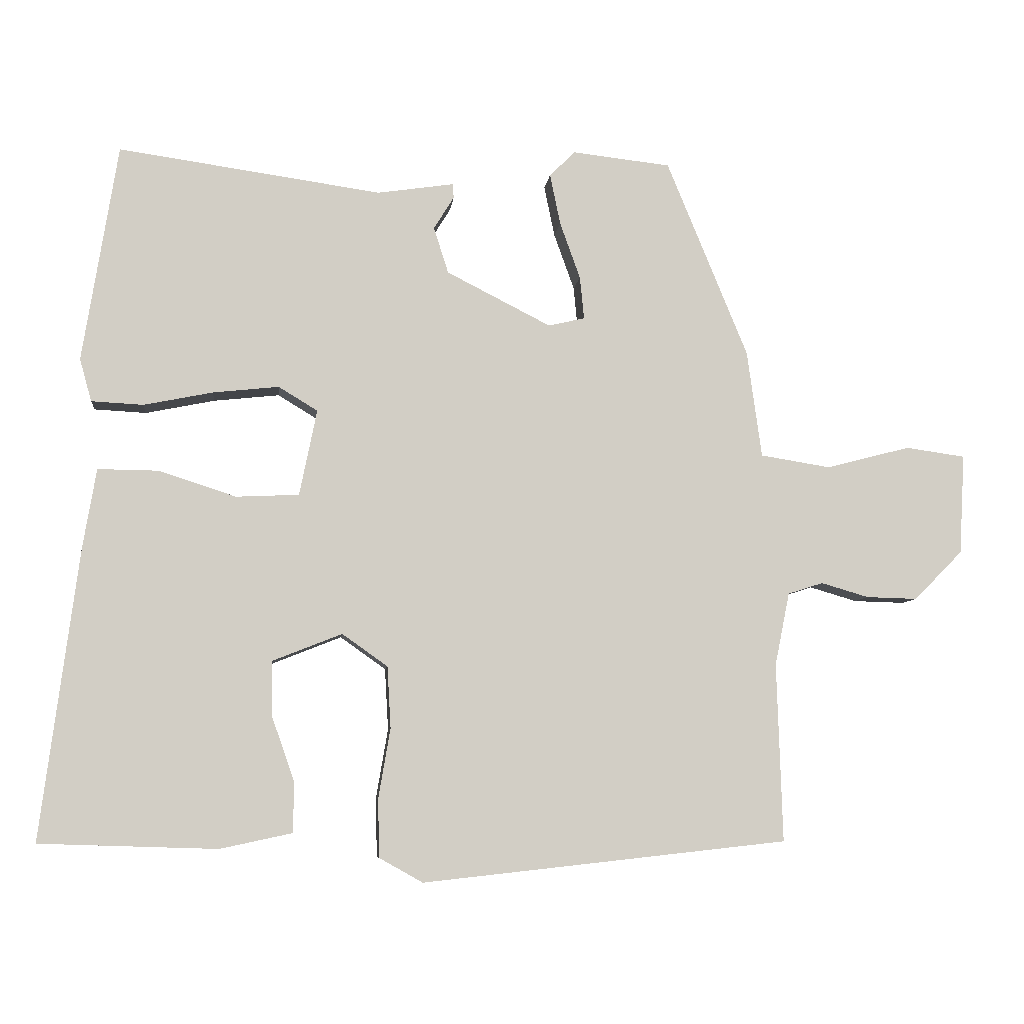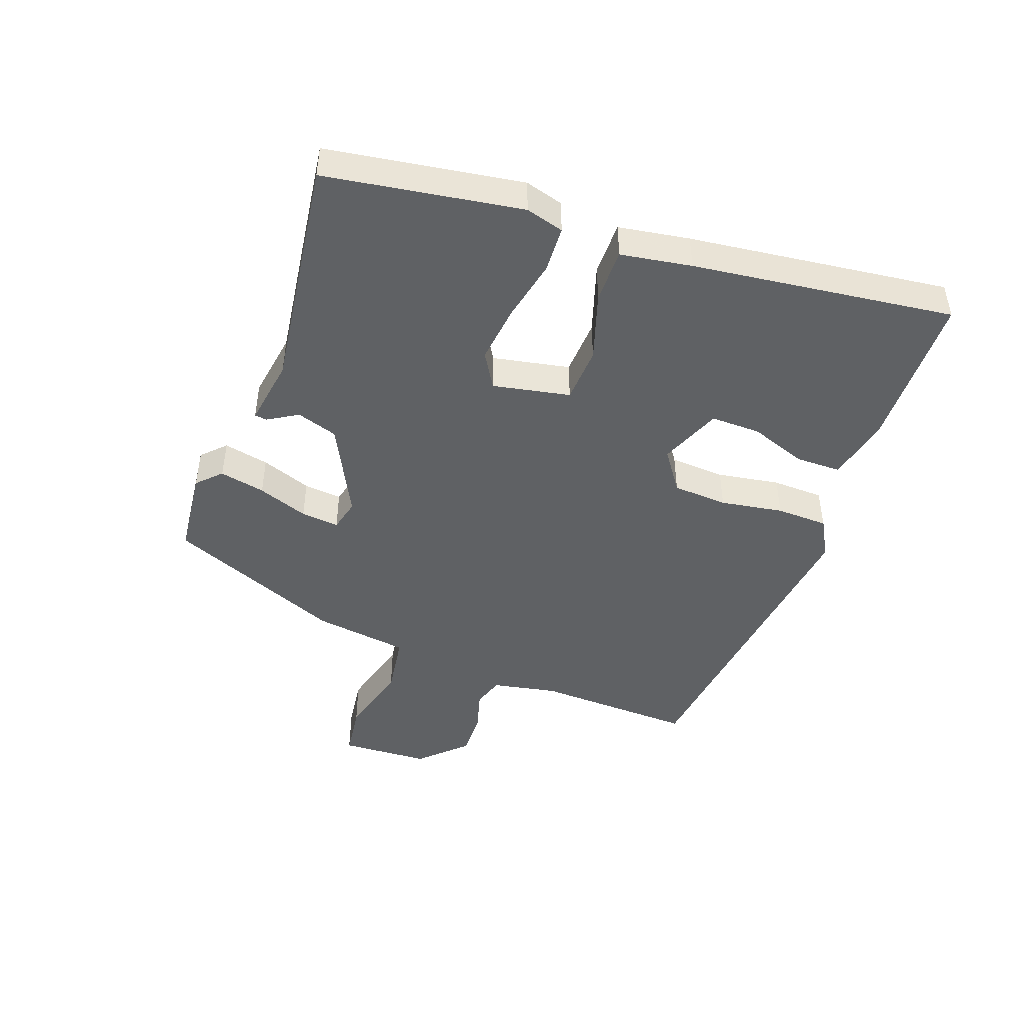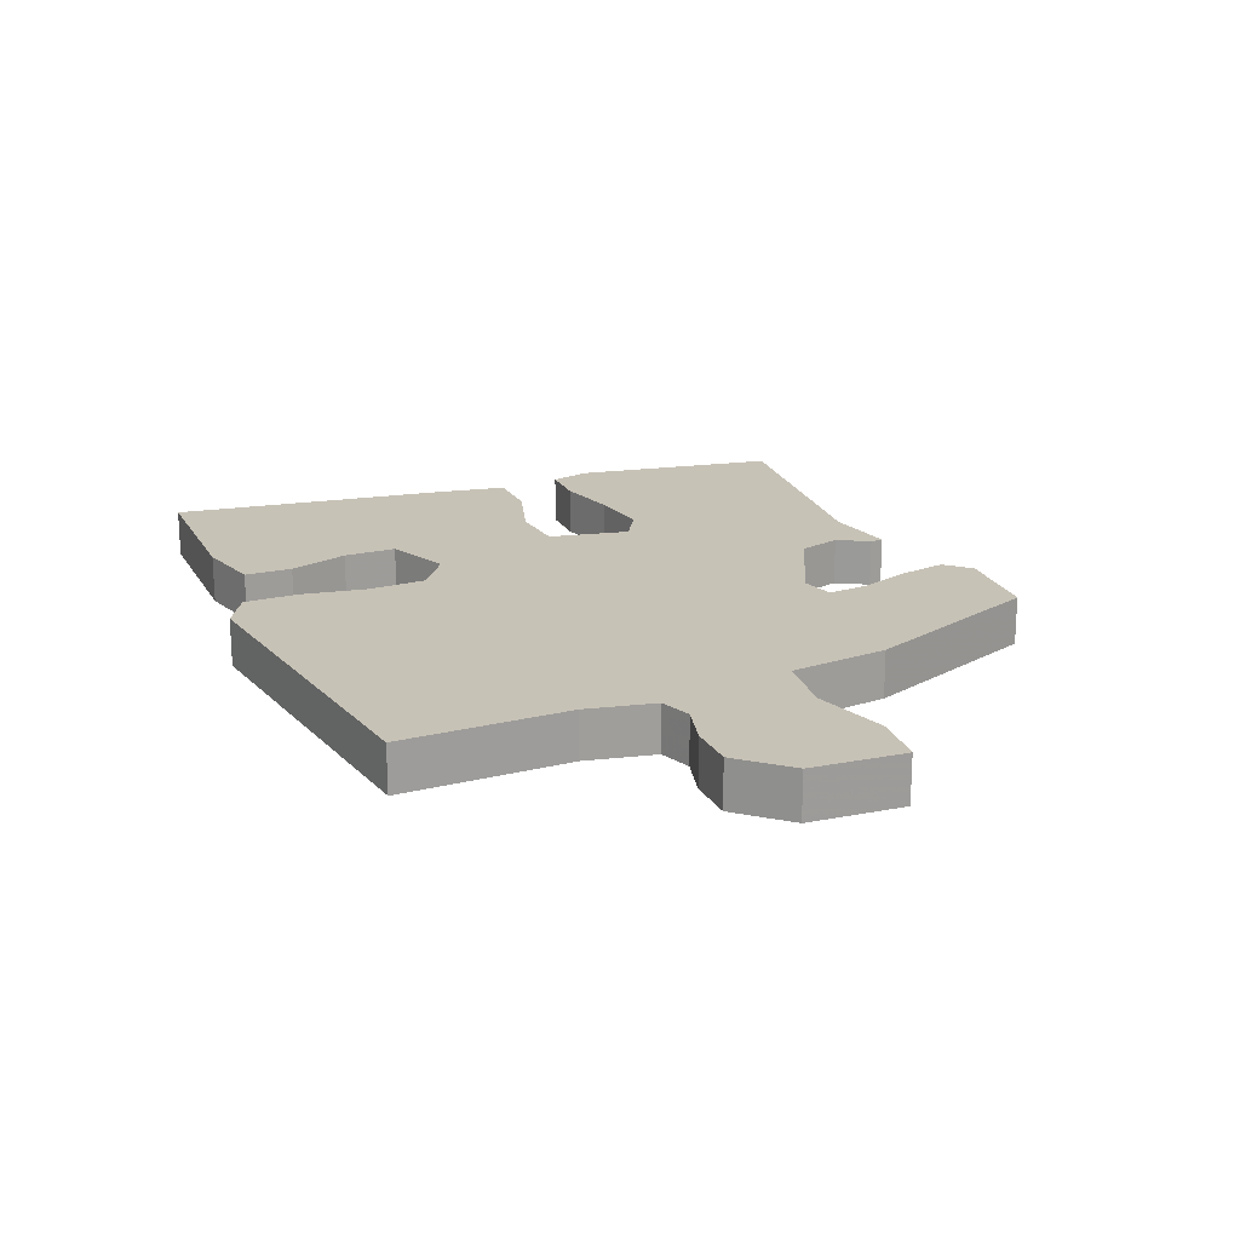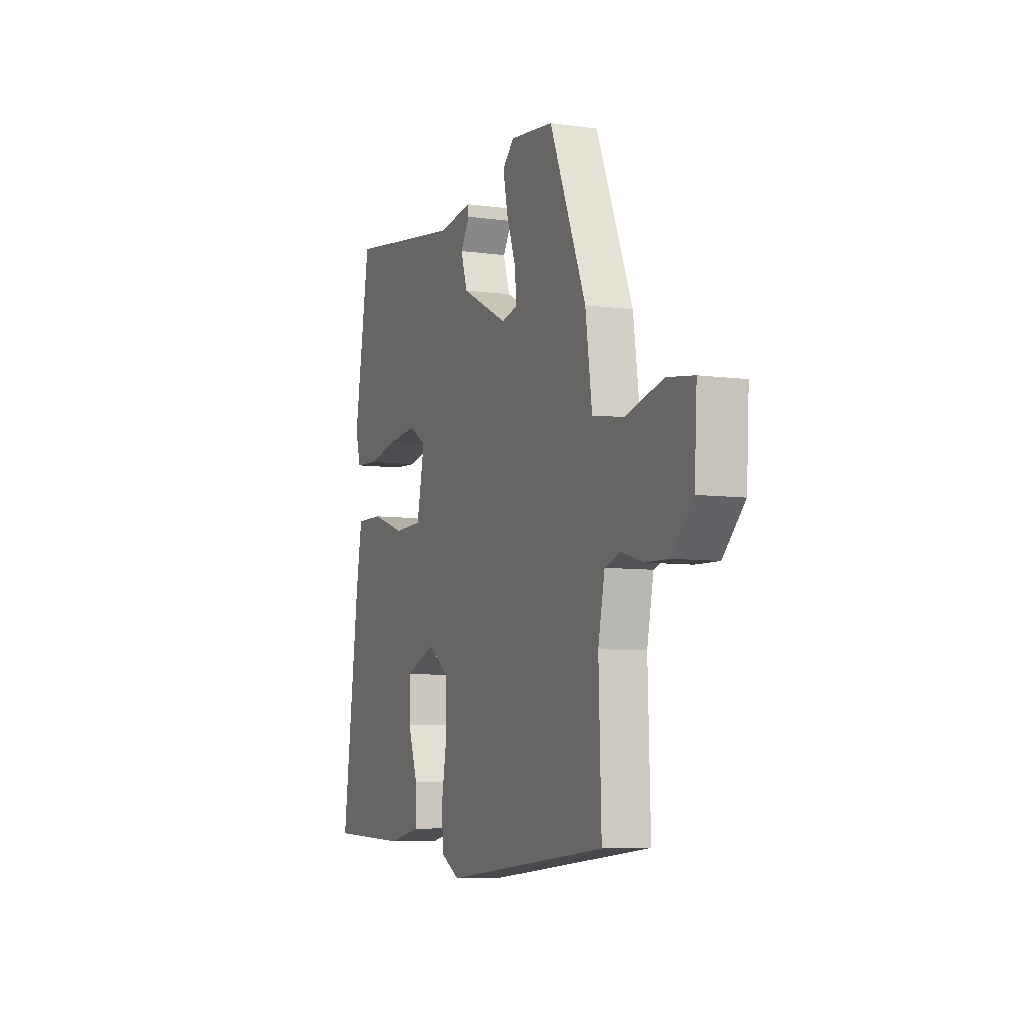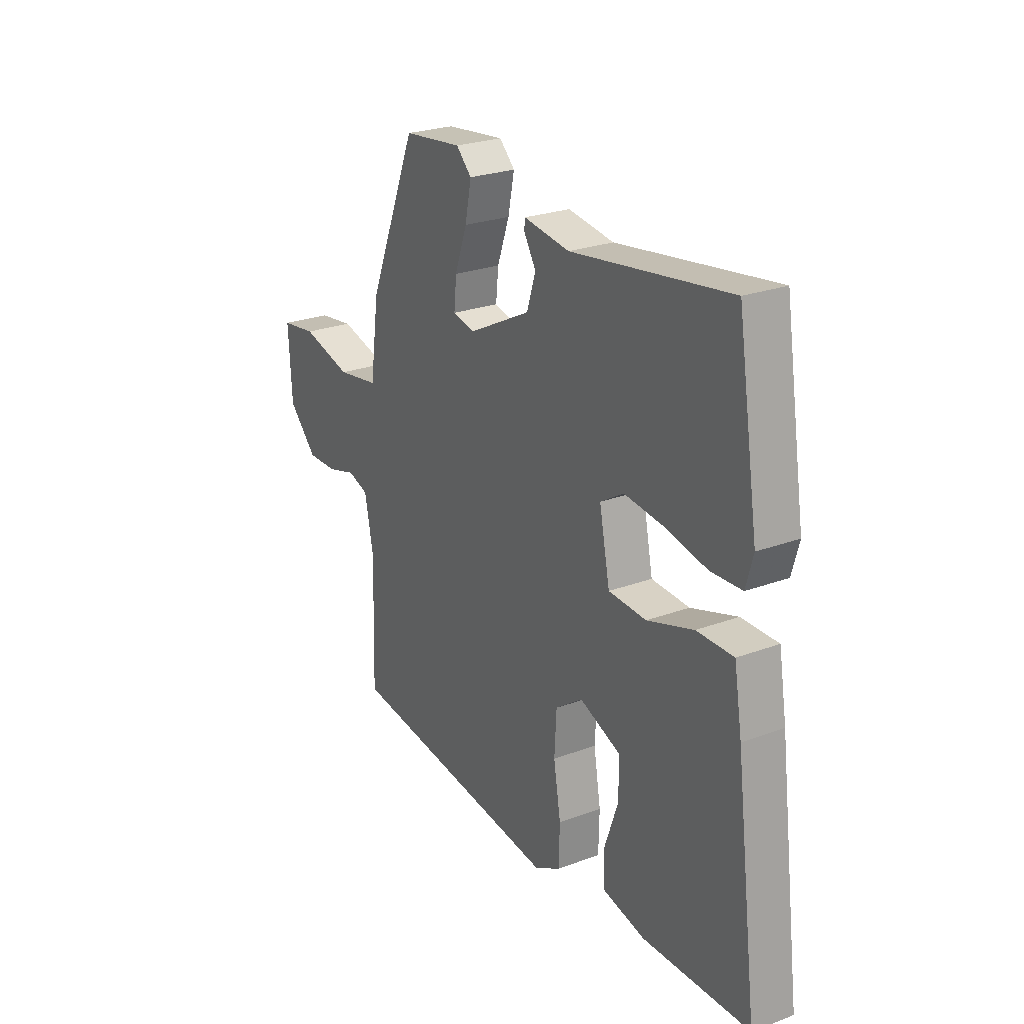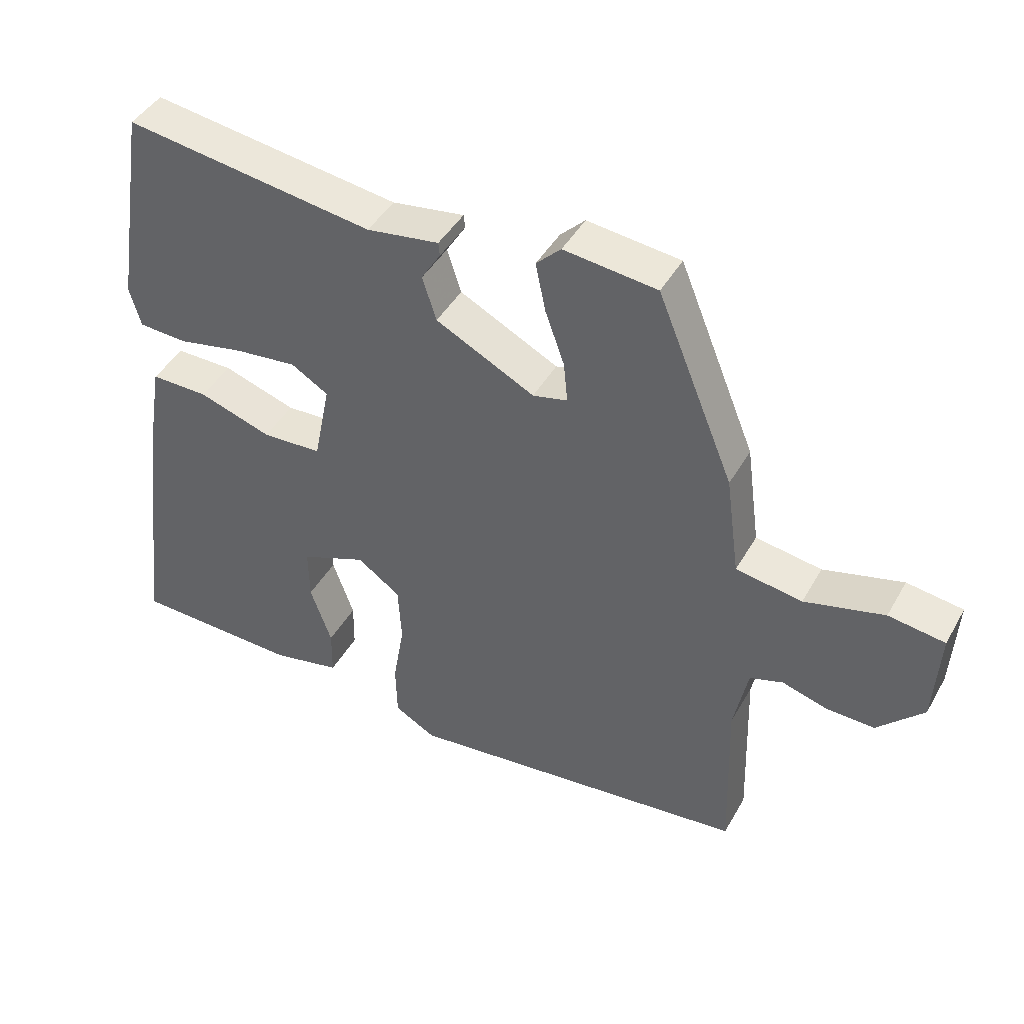
<metadata>
{"format":"obj","ext":"obj","renderer":"f3d","projection":"perspective","resolution":1024,"background":"white","views":[{"elev":-7.1,"azim":173.9,"up":"+Z"},{"elev":-45.7,"azim":69.6,"up":"+Y"},{"elev":19.2,"azim":-113.6,"up":"+Y"},{"elev":-6.9,"azim":-112.1,"up":"+Z"},{"elev":25.2,"azim":59.0,"up":"+Z"},{"elev":43.7,"azim":-152.2,"up":"+Z"}]}
</metadata>
<code>
v -0.336 0.07 0.508
v -0.196 0.07 0.524
v -0.159 0.07 0.488
v -0.174 0.07 0.415
v -0.203 0.07 0.334
v -0.209 0.07 0.273
v -0.157 0.07 0.261
v -0.008 0.07 0.337
v 0.013 0.07 0.403
v -0.016 0.07 0.45
v -0.014 0.07 0.47
v 0.095 0.07 0.454
v 0.471 0.07 0.508
v 0.521 0.07 0.197
v 0.504 0.07 0.136
v 0.43 0.07 0.132
v 0.331 0.07 0.152
v 0.237 0.07 0.162
v 0.181 0.07 0.128
v 0.206 0.07 0.005
v 0.296 0.07 0.001
v 0.406 0.07 0.037
v 0.493 0.07 0.038
v 0.512 0.07 -0.075
v 0.566 0.07 -0.491
v 0.312 0.07 -0.499
v 0.209 0.07 -0.477
v 0.208 0.07 -0.405
v 0.24 0.07 -0.314
v 0.241 0.07 -0.234
v 0.142 0.07 -0.195
v 0.077 0.07 -0.241
v 0.072 0.07 -0.329
v 0.089 0.07 -0.429
v 0.087 0.07 -0.512
v 0.025 0.07 -0.547
v -0.497 0.07 -0.49
v -0.489 0.07 -0.235
v -0.51 0.07 -0.131
v -0.56 0.07 -0.115
v -0.628 0.07 -0.135
v -0.701 0.07 -0.137
v -0.77 0.07 -0.067
v -0.778 0.07 0.076
v -0.693 0.07 0.088
v -0.573 0.07 0.057
v -0.473 0.07 0.073
v -0.452 0.07 0.226
v -0.336 0 0.508
v -0.196 0 0.524
v -0.159 0 0.488
v -0.174 0 0.415
v -0.203 0 0.334
v -0.209 0 0.273
v -0.157 0 0.261
v -0.008 0 0.337
v 0.013 0 0.403
v -0.016 0 0.45
v -0.014 0 0.47
v 0.095 0 0.454
v 0.471 0 0.508
v 0.521 0 0.197
v 0.504 0 0.136
v 0.43 0 0.132
v 0.331 0 0.152
v 0.237 0 0.162
v 0.181 0 0.128
v 0.206 0 0.005
v 0.296 0 0.001
v 0.406 0 0.037
v 0.493 0 0.038
v 0.512 0 -0.075
v 0.566 0 -0.491
v 0.312 0 -0.499
v 0.209 0 -0.477
v 0.208 0 -0.405
v 0.24 0 -0.314
v 0.241 0 -0.234
v 0.142 0 -0.195
v 0.077 0 -0.241
v 0.072 0 -0.329
v 0.089 0 -0.429
v 0.087 0 -0.512
v 0.025 0 -0.547
v -0.497 0 -0.49
v -0.489 0 -0.235
v -0.51 0 -0.131
v -0.56 0 -0.115
v -0.628 0 -0.135
v -0.701 0 -0.137
v -0.77 0 -0.067
v -0.778 0 0.076
v -0.693 0 0.088
v -0.573 0 0.057
v -0.473 0 0.073
v -0.452 0 0.226
f 47 48 1 2
f 43 44 45 46
f 43 46 47
f 40 41 42 43
f 40 43 47
f 39 40 47 2
f 35 36 37 38
f 33 34 35 38
f 32 33 38 39
f 31 32 39
f 26 27 28 29
f 26 29 30
f 25 26 30
f 24 25 30
f 21 22 23 24
f 20 21 24 30
f 19 20 30 31
f 14 15 16 17
f 12 13 14 17
f 12 17 18
f 9 10 11 12
f 8 9 12 18
f 7 8 18 19
f 2 3 4 5
f 2 5 6
f 39 2 6
f 19 31 39
f 6 7 19 39
f 50 49 96 95
f 94 93 92 91
f 95 94 91
f 91 90 89 88
f 95 91 88
f 50 95 88 87
f 86 85 84 83
f 86 83 82 81
f 87 86 81 80
f 87 80 79
f 77 76 75 74
f 78 77 74
f 78 74 73
f 78 73 72
f 72 71 70 69
f 78 72 69 68
f 79 78 68 67
f 65 64 63 62
f 65 62 61 60
f 66 65 60
f 60 59 58 57
f 66 60 57 56
f 67 66 56 55
f 53 52 51 50
f 54 53 50
f 54 50 87
f 87 79 67
f 87 67 55 54
f 1 49 50 2
f 2 50 51 3
f 3 51 52 4
f 4 52 53 5
f 5 53 54 6
f 6 54 55 7
f 7 55 56 8
f 8 56 57 9
f 9 57 58 10
f 10 58 59 11
f 11 59 60 12
f 12 60 61 13
f 13 61 62 14
f 14 62 63 15
f 15 63 64 16
f 16 64 65 17
f 17 65 66 18
f 18 66 67 19
f 19 67 68 20
f 20 68 69 21
f 21 69 70 22
f 22 70 71 23
f 23 71 72 24
f 24 72 73 25
f 25 73 74 26
f 26 74 75 27
f 27 75 76 28
f 28 76 77 29
f 29 77 78 30
f 30 78 79 31
f 31 79 80 32
f 32 80 81 33
f 33 81 82 34
f 34 82 83 35
f 35 83 84 36
f 36 84 85 37
f 37 85 86 38
f 38 86 87 39
f 39 87 88 40
f 40 88 89 41
f 41 89 90 42
f 42 90 91 43
f 43 91 92 44
f 44 92 93 45
f 45 93 94 46
f 46 94 95 47
f 47 95 96 48
f 48 96 49 1

</code>
